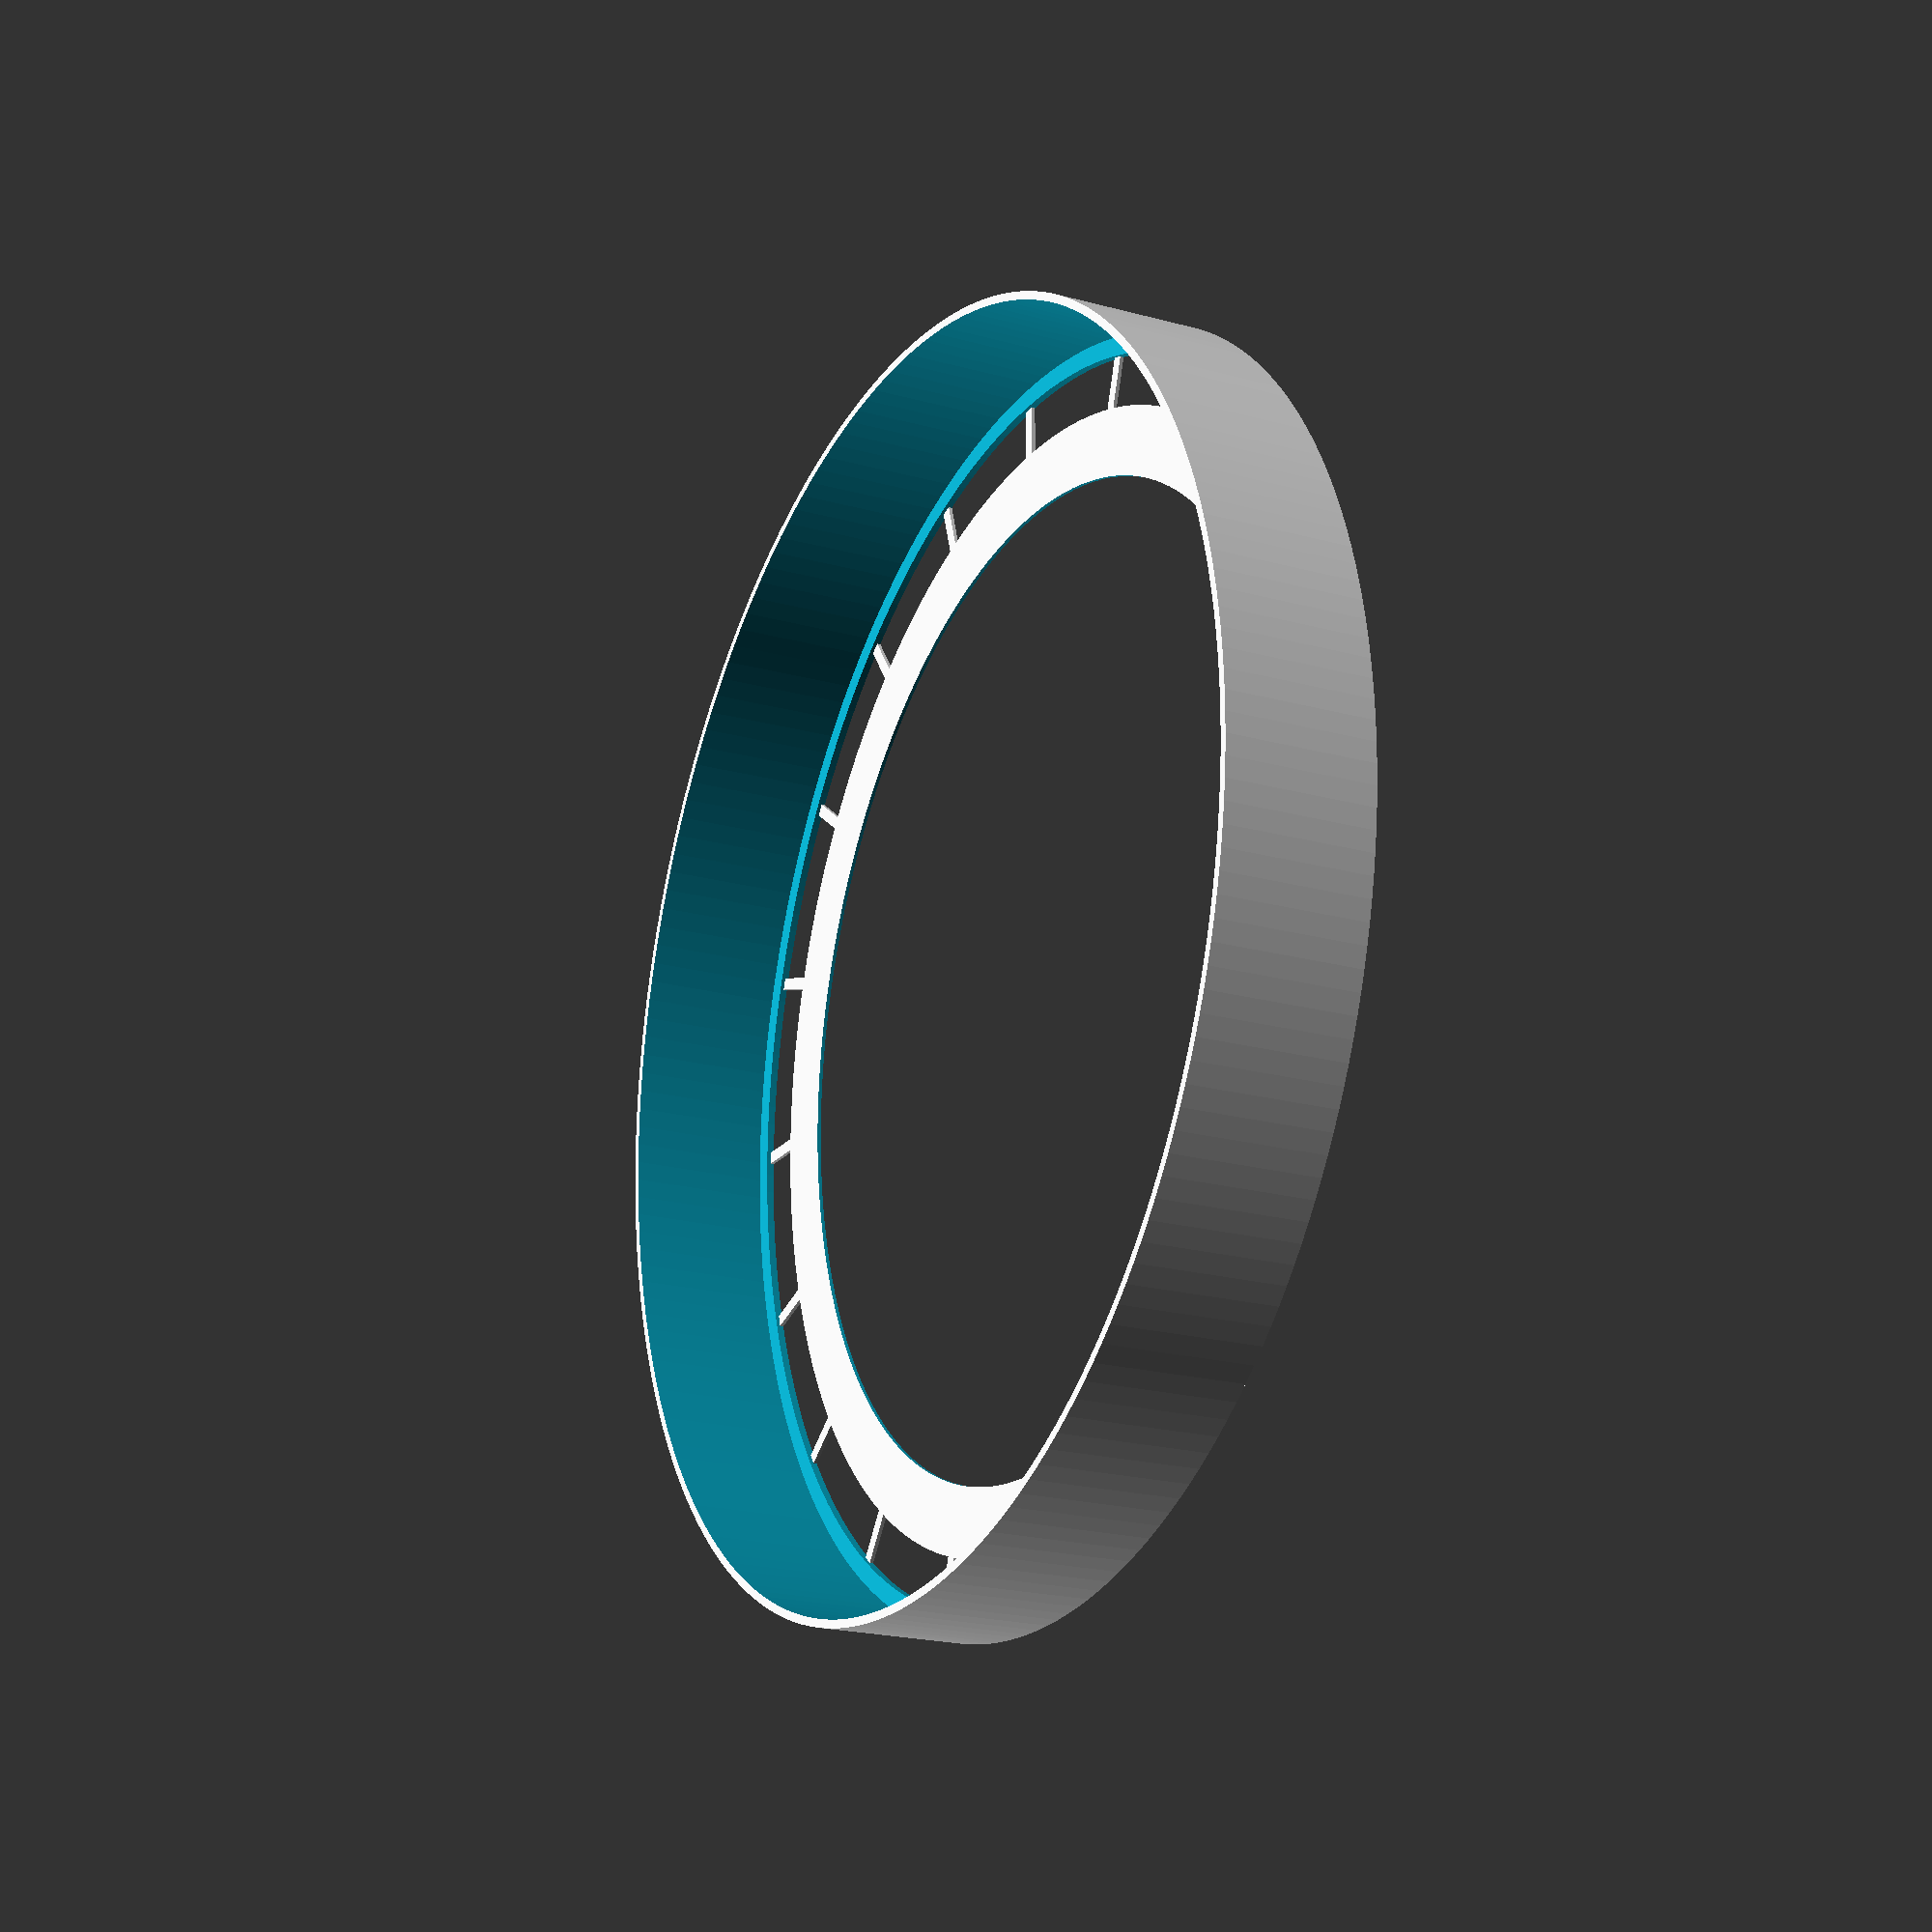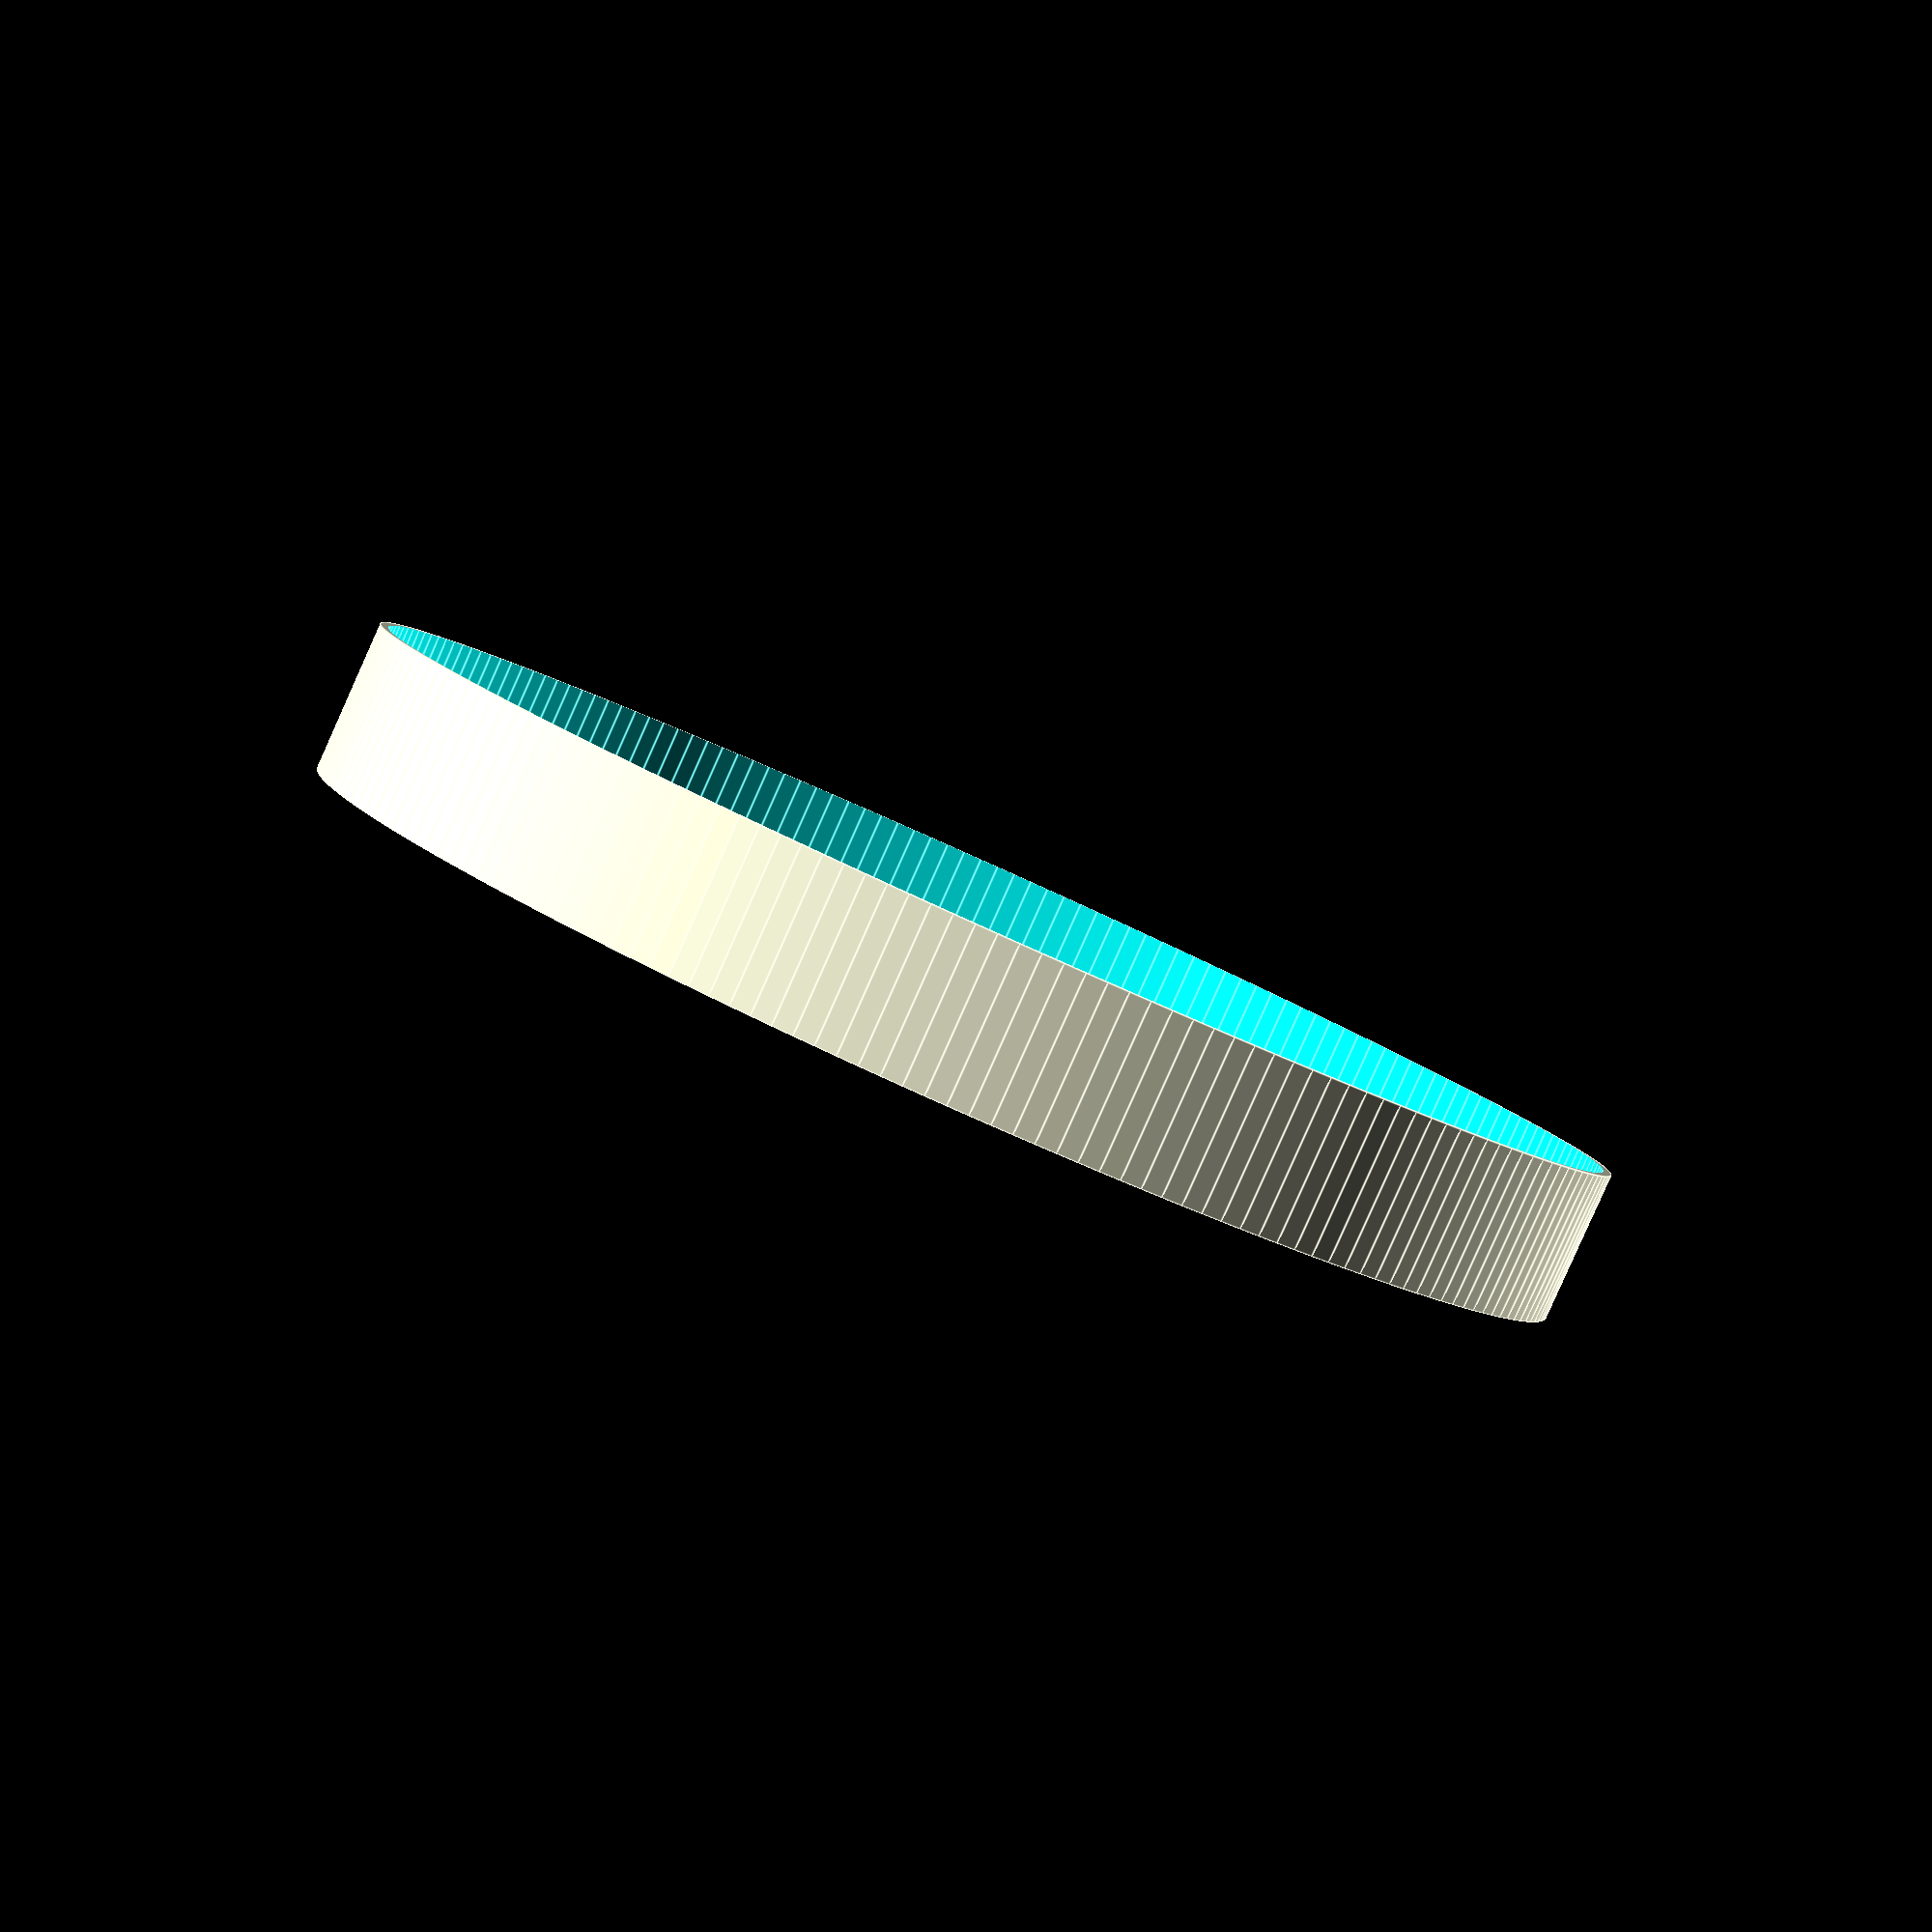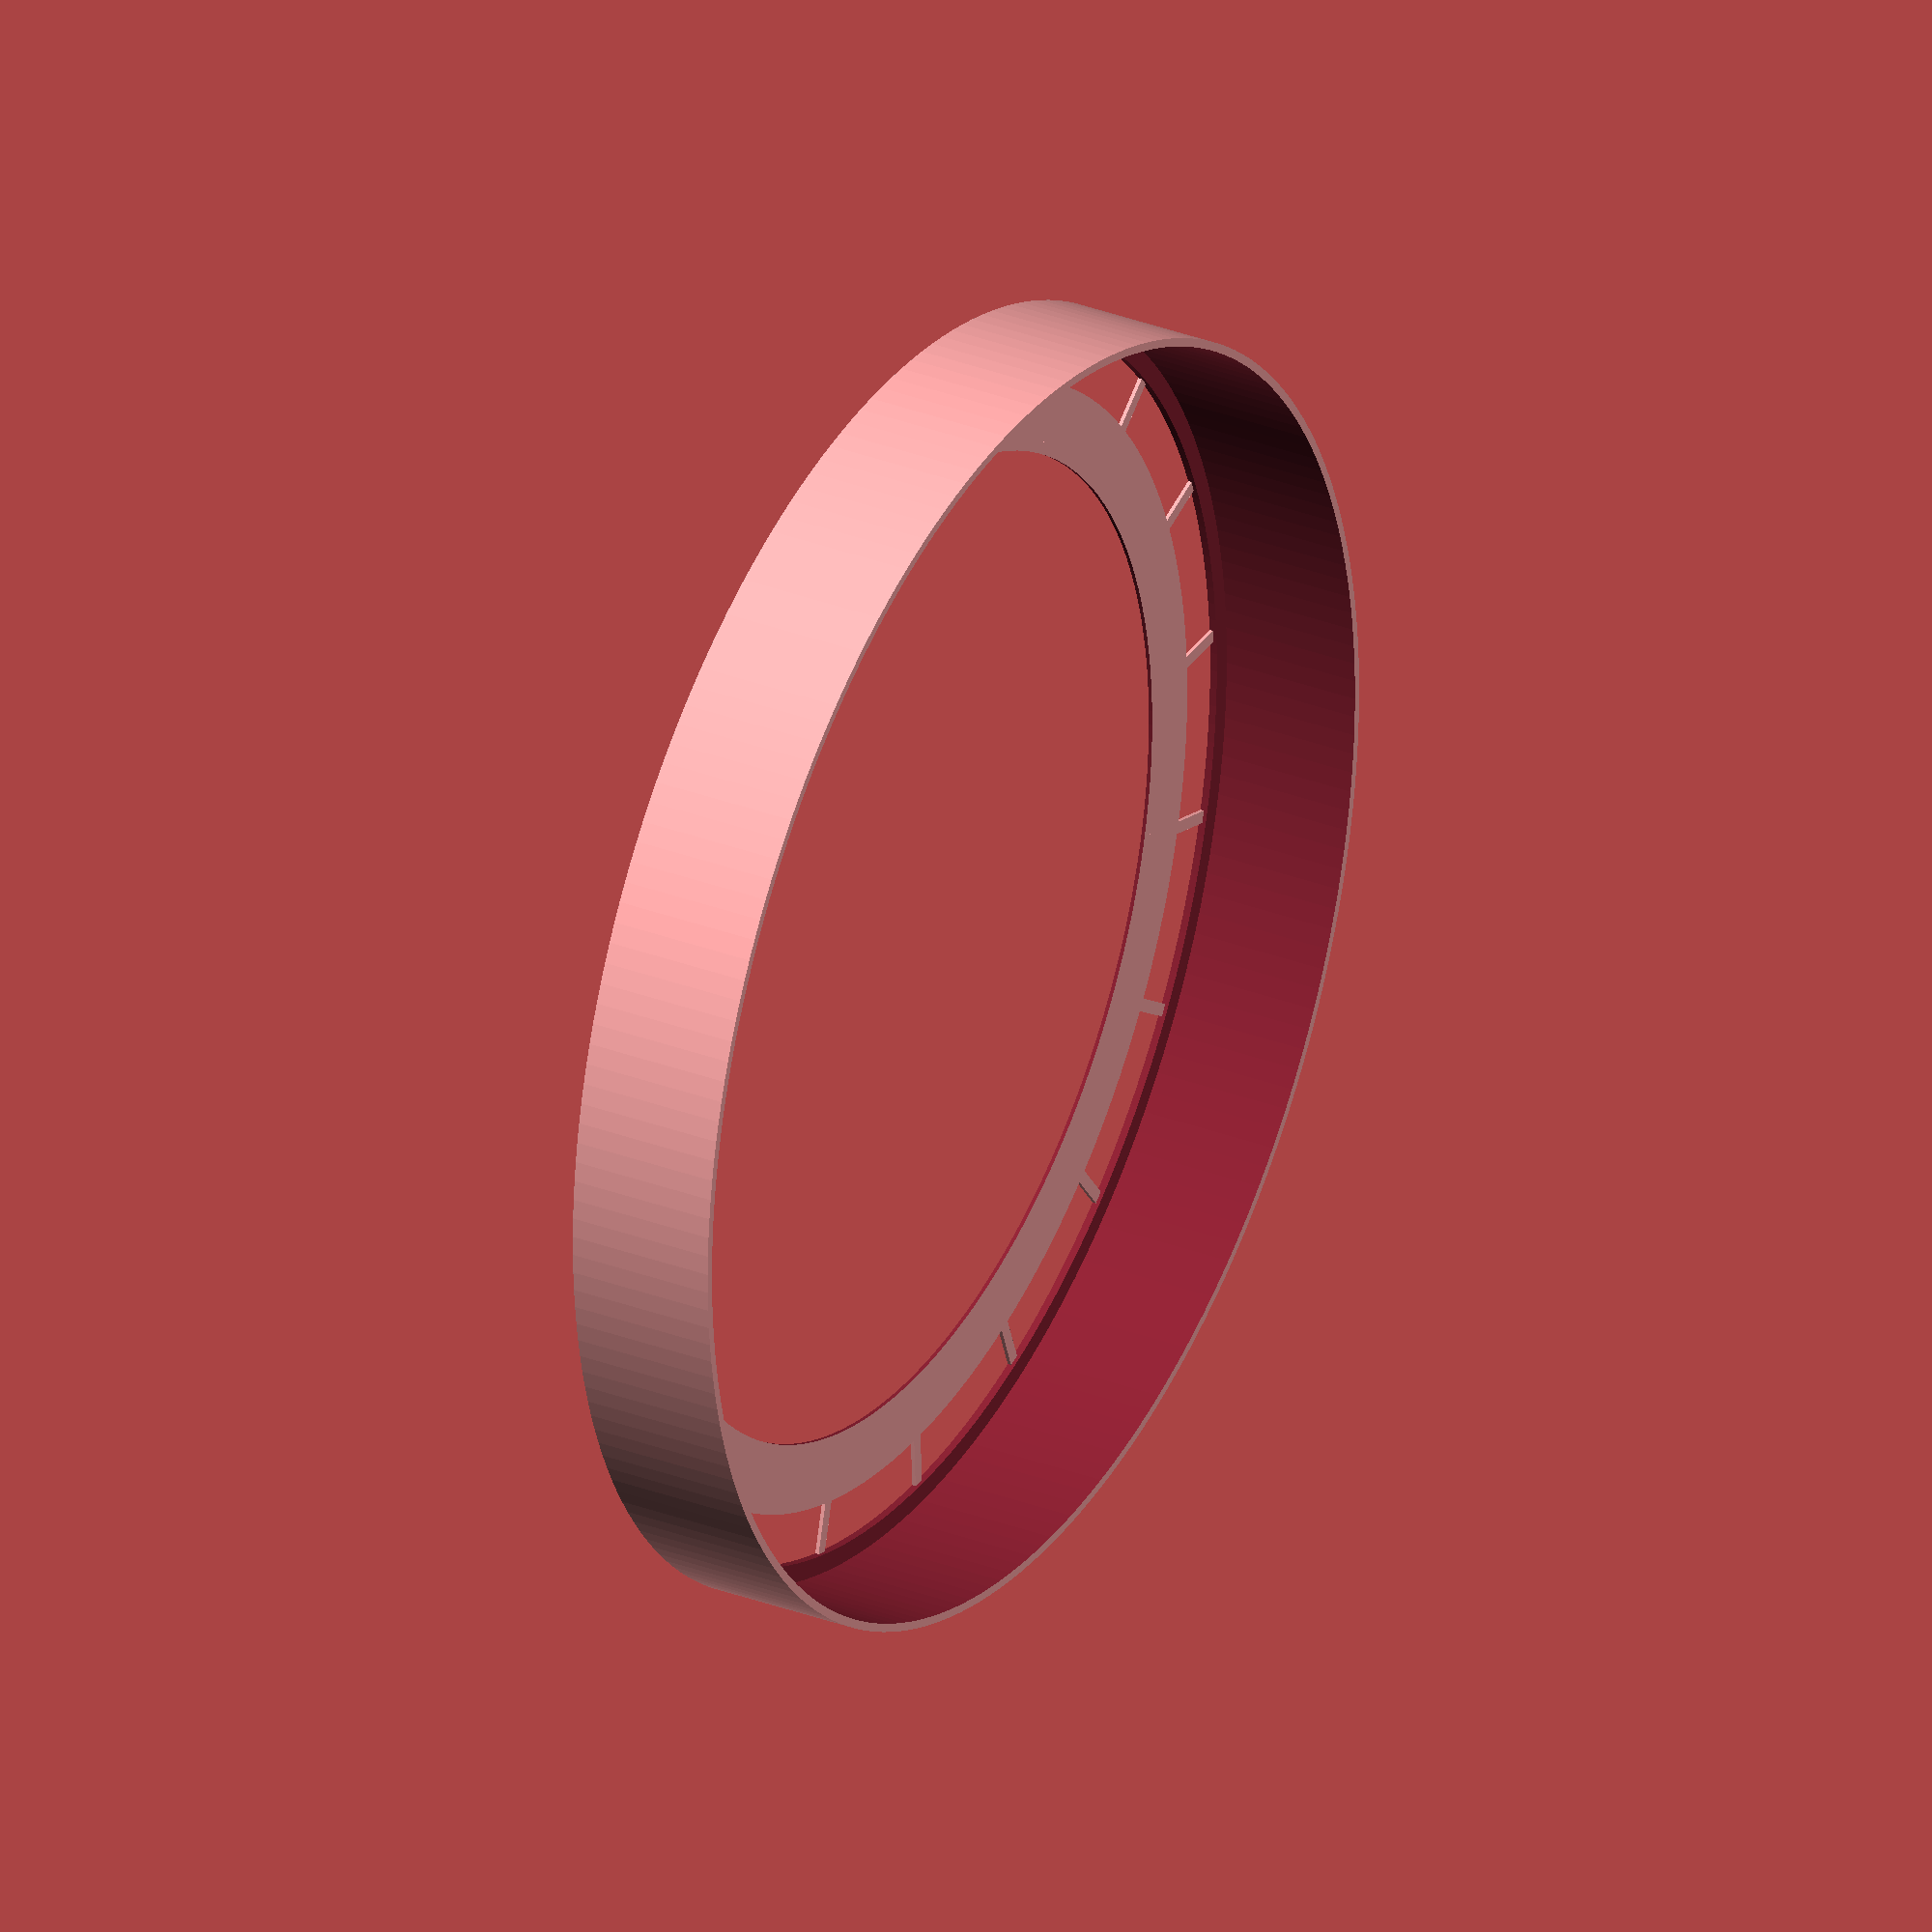
<openscad>
$fn=200;
big_fn=500;
in=25.4;
pi=3.14;

extrusion_width=1.8;

// how thick the sides of the can are
wall=extrusion_width;

layer_height=0.8;

// how thick the bottom of the can is
base_wall=layer_height*2;

// gap between the ring and can
bag_gap=0.6;

// manually set max diameter 
max_d=280-wall;

// grocery bag is 36in
bag_size=36*in;


// uncomment to automaically scale max diameter to bag
// max_d=bag_size/pi+wall*2+bag_gap*2;

// how tall the can is
h=max_d;

// diameter of the can part (not the lip)
can_d=max_d-wall*2-bag_gap*2;
ideal_bag_size=can_d*pi;

inner_lip=max_d-wall*6-bag_gap*2;

echo("Ideal bag size: (mm)");
echo(ideal_bag_size);
echo("Ideal bag size: (in)");
echo(ideal_bag_size/in);
echo("Maximum diameter");
echo(max_d);

// diameter of base
base_d=can_d-30;

// how many sides the base has
points=6;

// pad negative spaces to improve OpenSCAD rendering
pad=0.1;

// height of ring around can
lip_h=30;

// outer diamter of handle
handle_d=120;
handle_r=handle_d/2;

// handle height
handle_h=15;

// thickness of edge of handle
handle_wall=wall*3;
handle_outer_wall=wall*2;

grip_offset=00;
cut_top=handle_d/2-grip_offset-handle_h;

// how high the handle is from the bottom of the can
handle_location=h*5/7;

// screw diameter
screw=3;

module fancy_body() {
        hull() {
            translate([0,0,h-lip_h])
            cylinder(d=can_d,h=lip_h,$fn=big_fn);
            cylinder(d=base_d,h=base_wall,$fn=points);
        }
}

module fancy_can() {
    difference() {
        fancy_body();
        hull() {
            translate([0,0,h-lip_h])
            translate([0,0,-pad])
            cylinder(d=can_d-wall*2,h=lip_h+pad*2);
            translate([0,0,base_wall])
            cylinder(d=base_d-wall*2,h=base_wall,$fn=points);
        }
        screw_holes();
    }
}

module screw_holes() {
    screw_hole();
    mirror([0,1,0])
    screw_hole();
}

module screw_hole() {
        translate([0,-can_d/2+7,handle_location])
        rotate([90,0,0]) {
            half_screw_hole();
            mirror([1,0,0])
            half_screw_hole();
            rotate([0,0,270])
            translate([handle_d/2-handle_h+handle_wall/2,0,-handle_h*4-pad])
            cylinder(d=screw,h=handle_h*5+pad-wall,$fn=4);
        }
}

module half_screw_hole() {
    rotate([0,0,13])
    translate([handle_d/2-handle_h+handle_wall/2-2,0,-handle_h*4-pad])
    cylinder(d=screw,h=handle_h*5+pad-wall,$fn=4);
}

module can() {
    difference() {
        cylinder(d2=can_d,d1=base_d,h=h-lip_h);
        difference() {
            cylinder(d2=can_d-wall*2,d1=base_d-wall*2,h=h-lip_h);
            cylinder(d=can_d+pad*2,h=base_wall);
        }
    }
    translate([0,0,h-lip_h])
    difference() {
        cylinder(d=can_d,h=lip_h);
        translate([0,0,-pad])
        cylinder(d=can_d-wall*2,h=lip_h+pad*2);
    }
}

module lip() {
    difference() {
        cylinder(d=max_d,h=lip_h+base_wall+bag_gap);
        translate([0,0,base_wall])
        cylinder(d=max_d-wall*2,h=lip_h+base_wall+bag_gap);
        translate([0,0,-pad])
        cylinder(d=inner_lip,h=lip_h+base_wall+bag_gap);
    }
}

module handle() {
    difference() {
        translate([0,-can_d/2+7,handle_location])
        rotate([90,0,0])
        color("DimGray")
        long_handle();
        fancy_body();
    }
}

module handles() {
    handle();
    mirror([0,1,0])
    handle();
}

module assembled() {
    handles();
    color("white")
    fancy_can();
    color("DimGray")
    translate([0,0,h+wall])
    rotate([180,0,10])
    lip();
}

module handle_profile() {
    difference() {
        translate([0,-handle_h*4])
        square([handle_r,handle_h*5]);
        hull() {
            translate([handle_r,handle_wall-handle_outer_wall])
            circle(r=handle_h-handle_wall);
            translate([handle_r,-handle_h*5])
            circle(r=handle_h-handle_wall);
        }
    }
}

module grip_corner() {
    translate([-handle_d/2+handle_h*2-handle_wall,0,-handle_h*4-pad*3])
    cylinder(r=handle_h-handle_wall,h=handle_h*5+pad*6);
}

module grip_corners() {
    hull() {
        grip_corner();
        mirror([1,0,0])
        grip_corner();
    }
}

module handle_screw() {
    rotate([0,0,13])
    translate([handle_d/2-handle_h+handle_wall/2-2,0,-handle_h*4-pad])
    cylinder(d=screw,h=handle_h*5+pad-wall);
}

module handle_screws() {
    handle_screw();
    mirror([1,0,0])
    handle_screw();

    rotate([0,0,270])
    translate([handle_d/2-handle_h+handle_wall/2,0,-handle_h*4-pad])
    cylinder(d=screw,h=handle_h*5+pad-wall);
}

module handle_to_print() {
    rotate([90,0,0])
    translate([0,can_d/2+7,-handle_location])
    handle();
}

module long_handle() {
    difference() {
        rotate_extrude()
        handle_profile();
        translate([-handle_d/2,handle_d/2-cut_top,-handle_h*4-pad*2])
        cube([handle_d,handle_d,handle_h*5+pad*4]);
        handle_screws();
        difference() {
            // hole in center
            translate([0,0,-handle_h*4-pad])
            cylinder(d=handle_d-handle_h*2,h=handle_h*5+pad*2);
            translate([0,grip_offset,0])
            difference() {
                // leave half
                translate([-handle_d/2,0,-handle_h*4-pad*2])
                cube([handle_d,handle_d,handle_h*5+pad*4]);
                intersection() {
                    // finger grip
                    hull() {
                        translate([-handle_d/2,0,0])
                        rotate([0,90,0])
                        cylinder(r=handle_h-handle_wall,h=handle_d);
                        translate([-handle_d/2,0,-handle_h*5])
                        rotate([0,90,0])
                        cylinder(r=handle_h-handle_wall,h=handle_d);
                    }
                    grip_corners();
                }
            }
        }
    }
}


module lip_to_print() {
    lip();
    spines=20;
    spine=extrusion_width*1.5;
    gap=13;
    solid=15;

    difference() {
        union() {
            for(i=[0:360/spines:359]){
                rotate([0,0,i])
                translate([-max_d/2+wall,-spine/2,0])
                cube([max_d-wall*2,spine,layer_height]);
            }
            cylinder(d=max_d-wall*4-bag_gap*2-gap*2,h=layer_height);
        }
        translate([0,0,-pad])
        cylinder(d=max_d-wall*4-bag_gap*2-gap*2-solid*2,h=layer_height+pad*2);
    }

}


display="";
//if (display == "") assembled();
if (display == "") lip_to_print();
if (display == "trash_can_v2.stl") fancy_can();
if (display == "trash_can_lip_bed_grip_v2.stl") lip_to_print();
if (display == "trash_can_lip_v2.stl") lip();
if (display == "trash_can_handle_v2.stl") handle_to_print();

</openscad>
<views>
elev=20.9 azim=180.1 roll=63.6 proj=p view=solid
elev=266.2 azim=59.8 roll=204.1 proj=p view=edges
elev=149.6 azim=248.9 roll=240.8 proj=o view=solid
</views>
